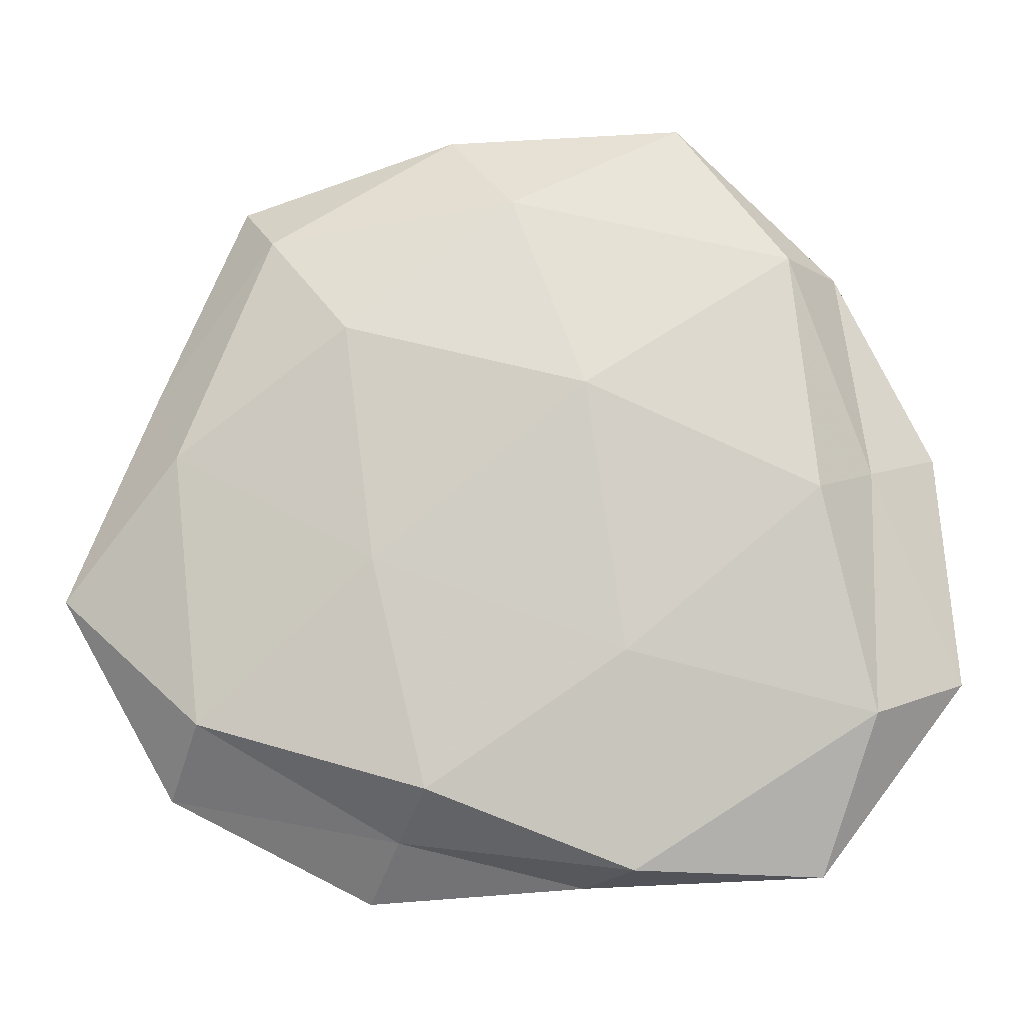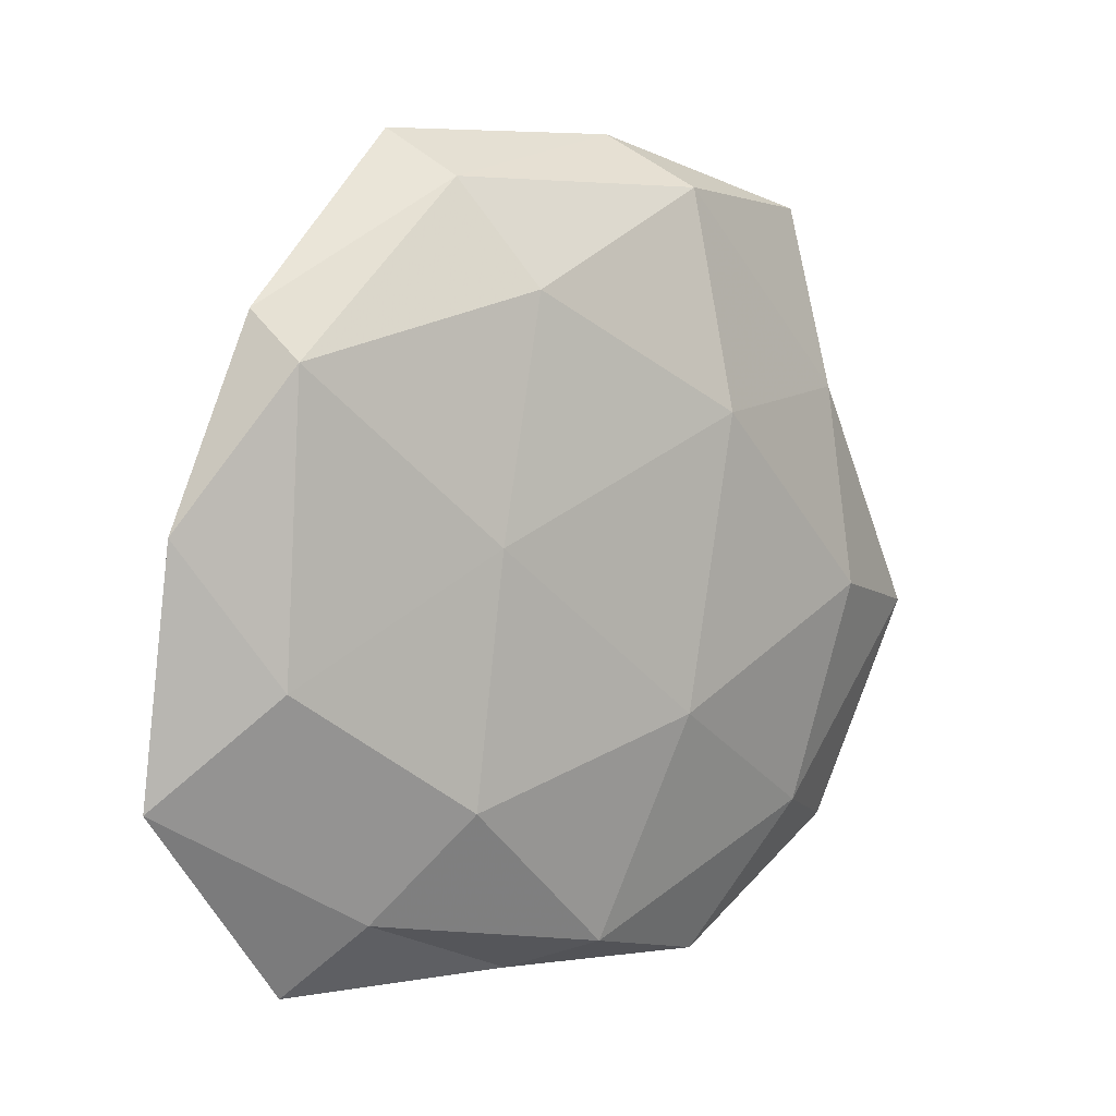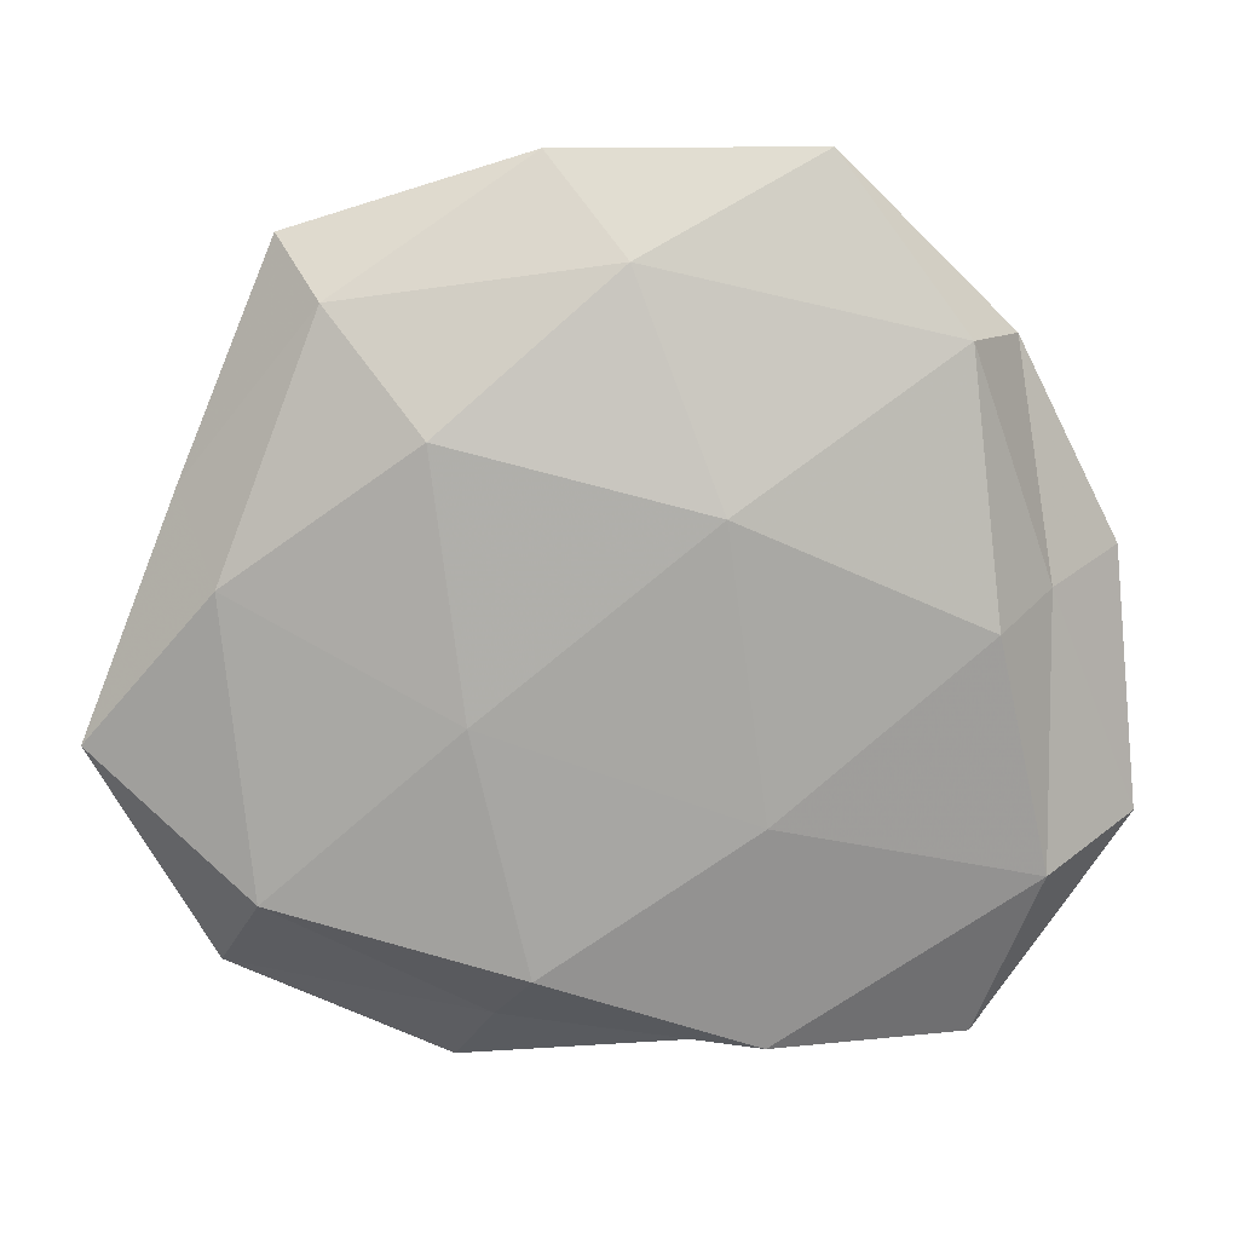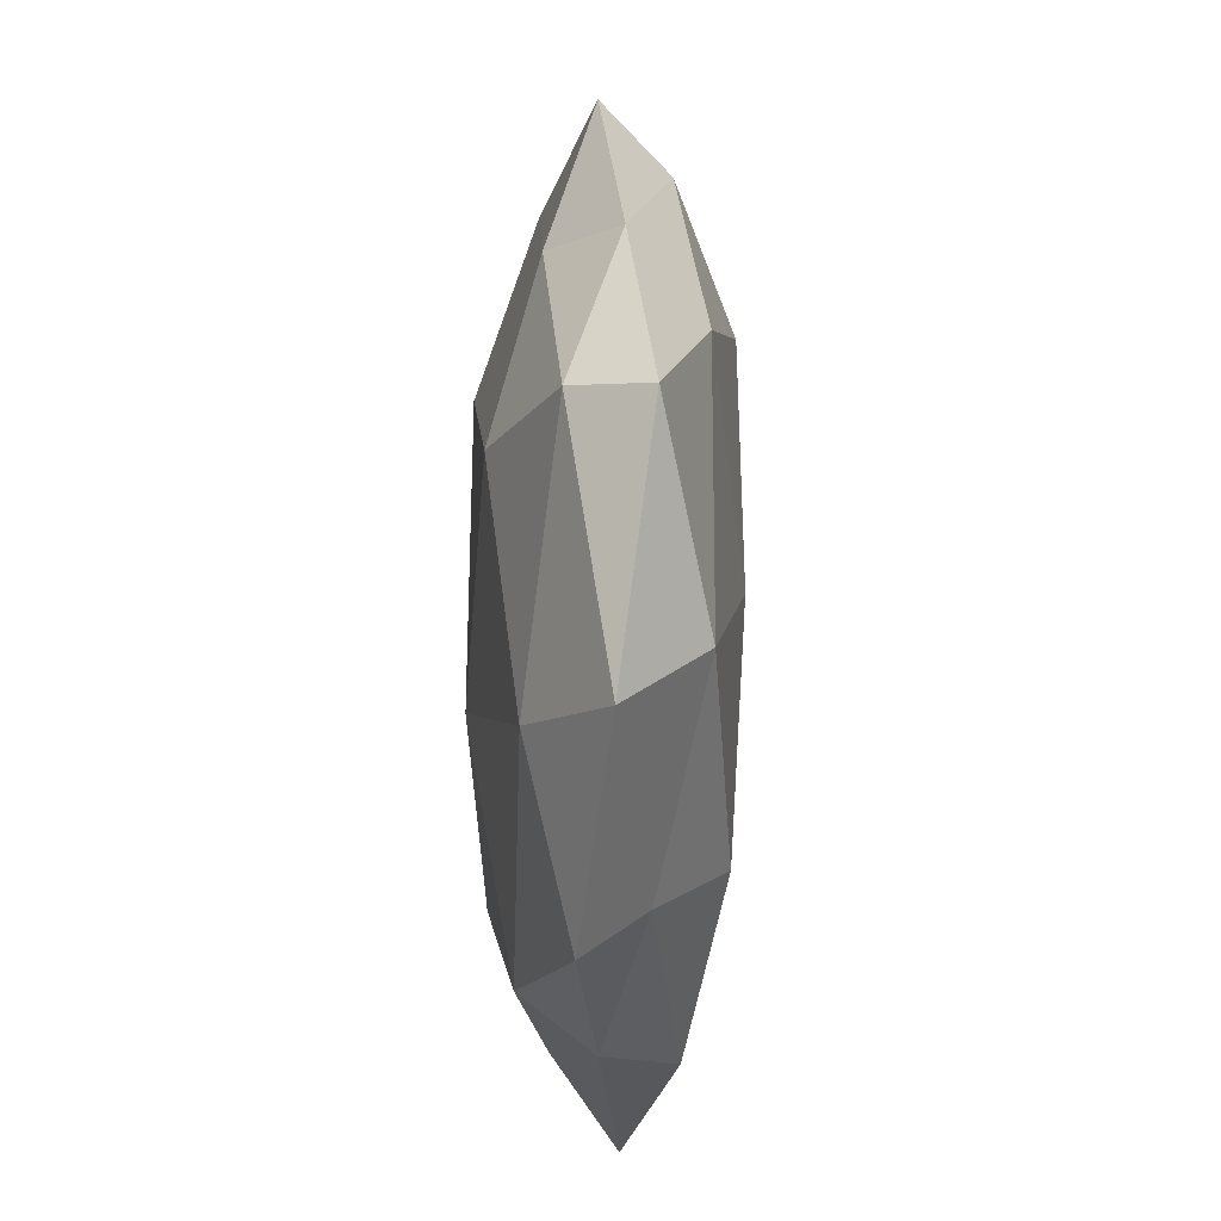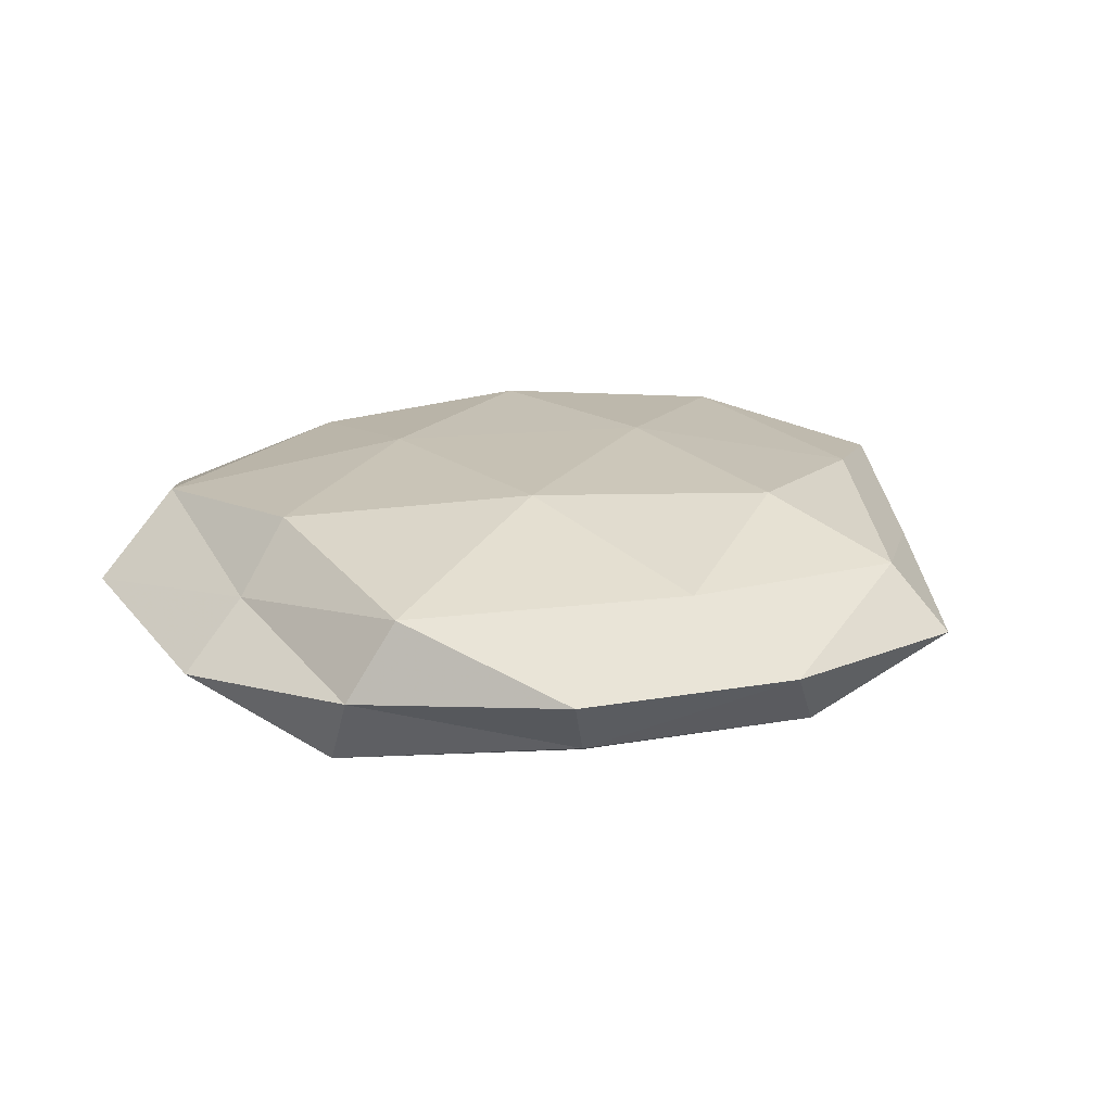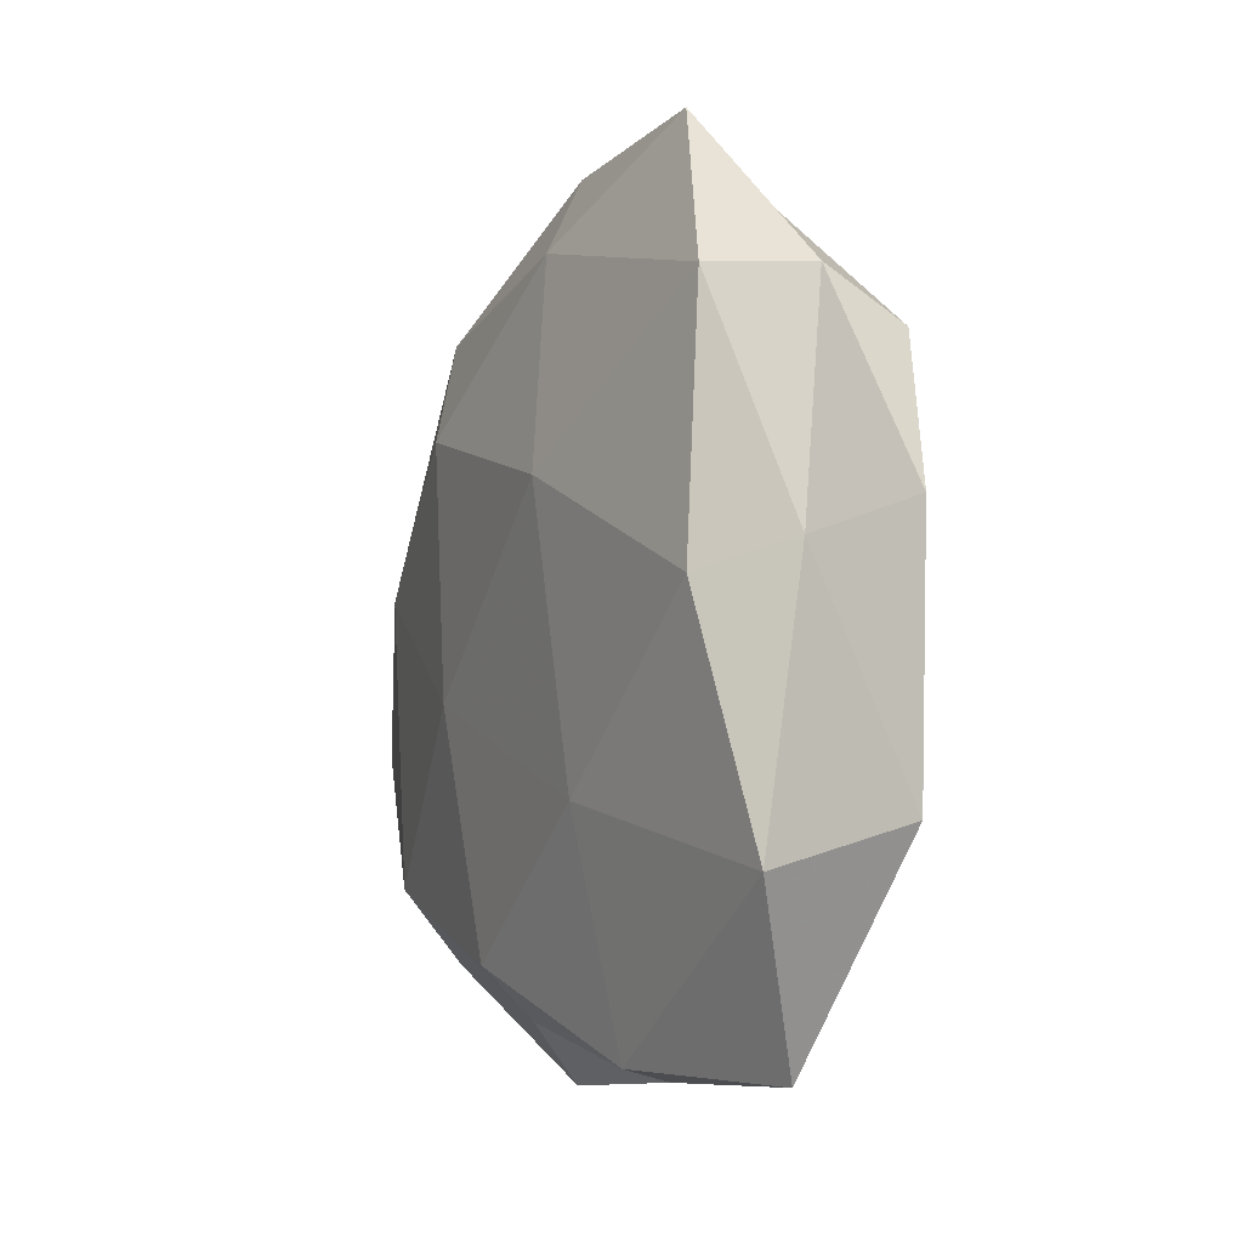
<metadata>
{"format":"obj","ext":"obj","renderer":"f3d","projection":"perspective","resolution":1024,"background":"white","views":[{"elev":-11.1,"azim":3.0,"up":"+Y"},{"elev":7.4,"azim":141.5,"up":"+Y"},{"elev":12.4,"azim":-3.9,"up":"+Y"},{"elev":-32.2,"azim":-90.7,"up":"+Y"},{"elev":22.1,"azim":154.1,"up":"+Z"},{"elev":-5.8,"azim":63.8,"up":"+Y"}]}
</metadata>
<code>
v -0.02215 0.02328 0.01366
v 0.007806 -0.04785 -0.0009229
v 0.04188 0.03251 -1.148e-05
v -0.01832 -0.007052 0.01409
v -0.04447 0.007184 0.009712
v -0.05976 -0.01085 0.00394
v -0.04571 -0.03661 0.000127
v -0.01564 0.04603 -0.008121
v 0.02101 0.05263 0.003786
v 0.03829 0.001884 0.01289
v -0.03949 0.02119 -0.007245
v 0.01091 0.03427 -0.01212
v 0.01783 0.005495 -0.01415
v -0.05532 -0.007968 -0.004901
v -0.009589 0.05245 0.001163
v 0.04184 0.02693 -0.009809
v -0.01162 -0.03594 0.01224
v -0.04886 0.01694 0.001143
v 0.01358 -0.01883 0.01349
v -0.01993 -0.0498 -0.003364
v 0.04564 0.005168 0.004202
v -0.01593 0.01933 -0.01497
v 0.03517 0.03279 0.009836
v 0.0383 -0.0466 0.00173
v 0.01435 -0.04588 0.007921
v -0.03865 -0.003492 -0.01266
v 0.008757 0.01518 0.01557
v 0.01724 0.04703 -0.0047
v -0.03301 0.03692 0.006641
v 0.03133 -0.03742 -0.006333
v 0.04509 -0.02637 0.008532
v 0.0546 0.008461 -0.003538
v -0.01559 -0.04227 0.004176
v 0.02119 -0.02464 -0.01339
v 0.05704 -0.02182 -0.001232
v 0.0001942 -0.04392 -0.009694
v -0.009257 -0.01645 -0.01511
v -0.0008834 0.04123 0.009565
v 0.0438 -0.008823 -0.009611
v -0.03256 -0.03129 -0.008815
v -0.04099 -0.02753 0.009555
v -0.0379 0.04366 -0.001571
f 5 4 1
f 7 6 14
f 12 16 13
f 5 18 6
f 14 6 18
f 14 18 11
f 19 4 17
f 8 22 11
f 8 12 22
f 13 22 12
f 9 23 3
f 23 21 3
f 23 10 21
f 17 25 19
f 2 24 25
f 26 14 11
f 11 22 26
f 27 1 4
f 27 4 19
f 10 27 19
f 23 27 10
f 9 3 28
f 28 12 8
f 28 8 15
f 9 28 15
f 3 16 28
f 28 16 12
f 1 29 5
f 29 18 5
f 2 30 24
f 19 31 10
f 21 10 31
f 25 31 19
f 25 24 31
f 3 32 16
f 3 21 32
f 20 2 33
f 20 33 7
f 2 25 33
f 33 25 17
f 24 30 35
f 21 31 35
f 35 31 24
f 32 21 35
f 20 36 2
f 36 30 2
f 36 34 30
f 37 22 13
f 37 26 22
f 34 37 13
f 36 37 34
f 9 15 38
f 9 38 23
f 38 1 27
f 38 27 23
f 38 29 1
f 15 29 38
f 16 39 13
f 16 32 39
f 13 39 34
f 30 34 39
f 30 39 35
f 35 39 32
f 7 14 40
f 20 7 40
f 40 14 26
f 20 40 36
f 40 26 37
f 40 37 36
f 41 4 5
f 6 41 5
f 7 41 6
f 41 17 4
f 33 41 7
f 33 17 41
f 42 8 11
f 15 8 42
f 11 18 42
f 15 42 29
f 29 42 18

</code>
